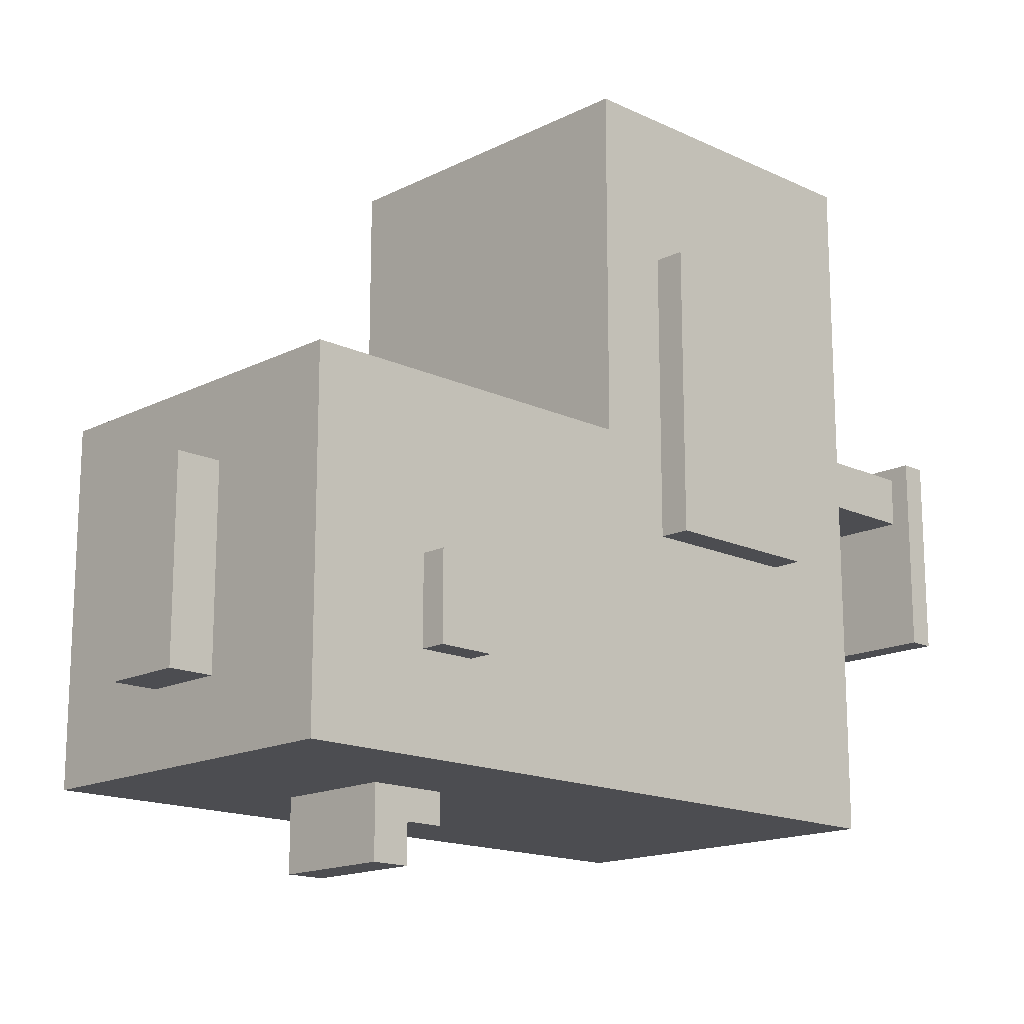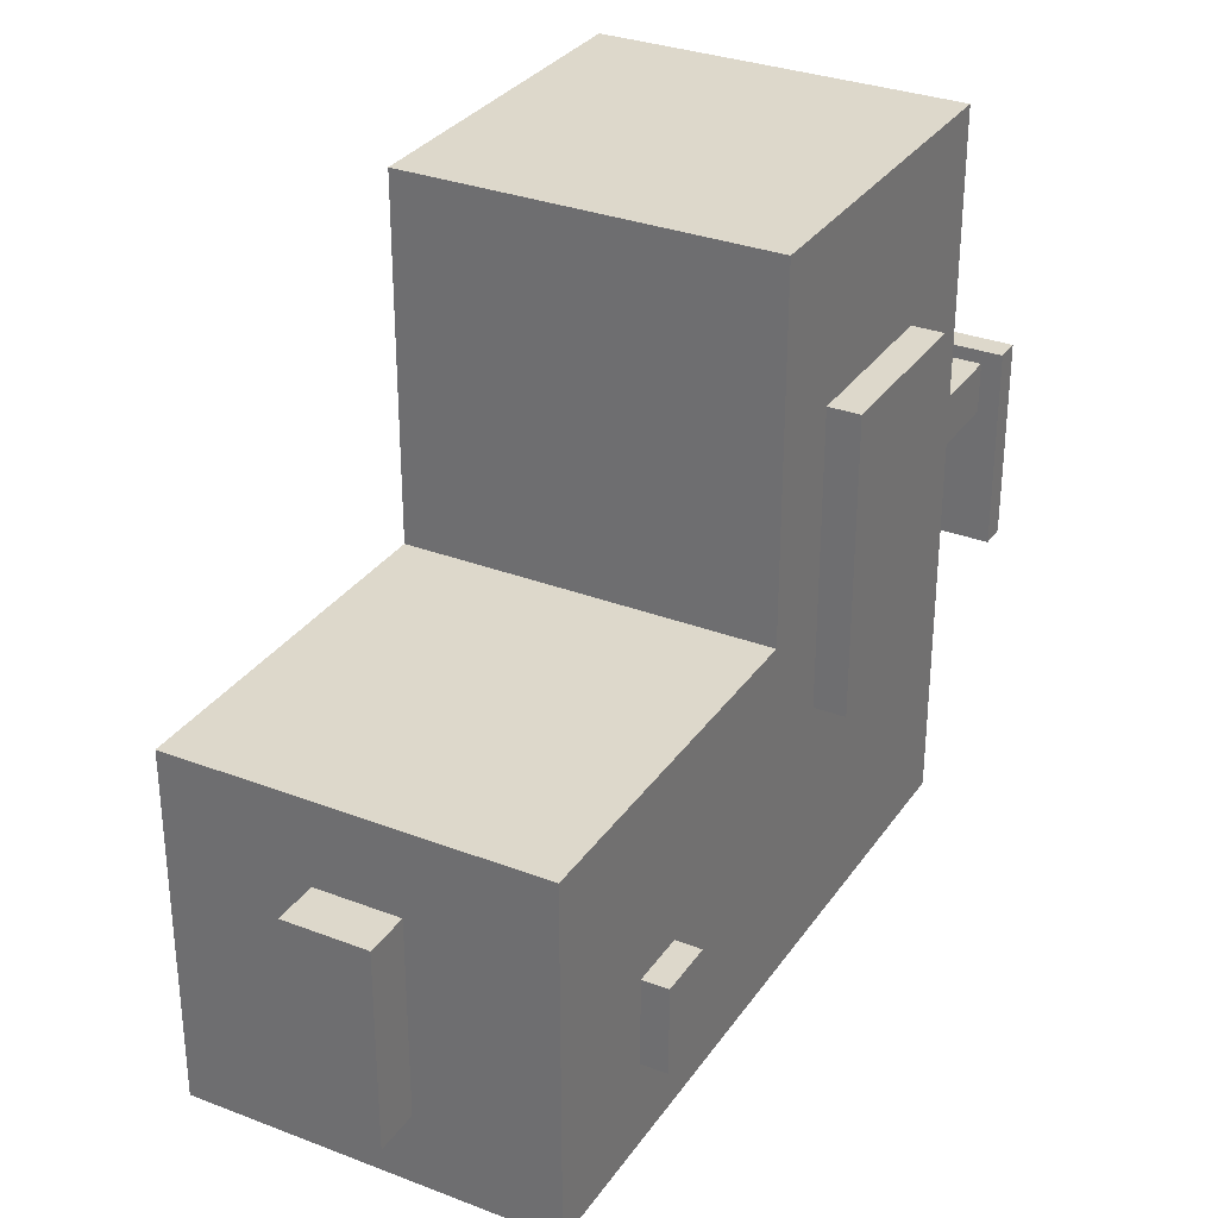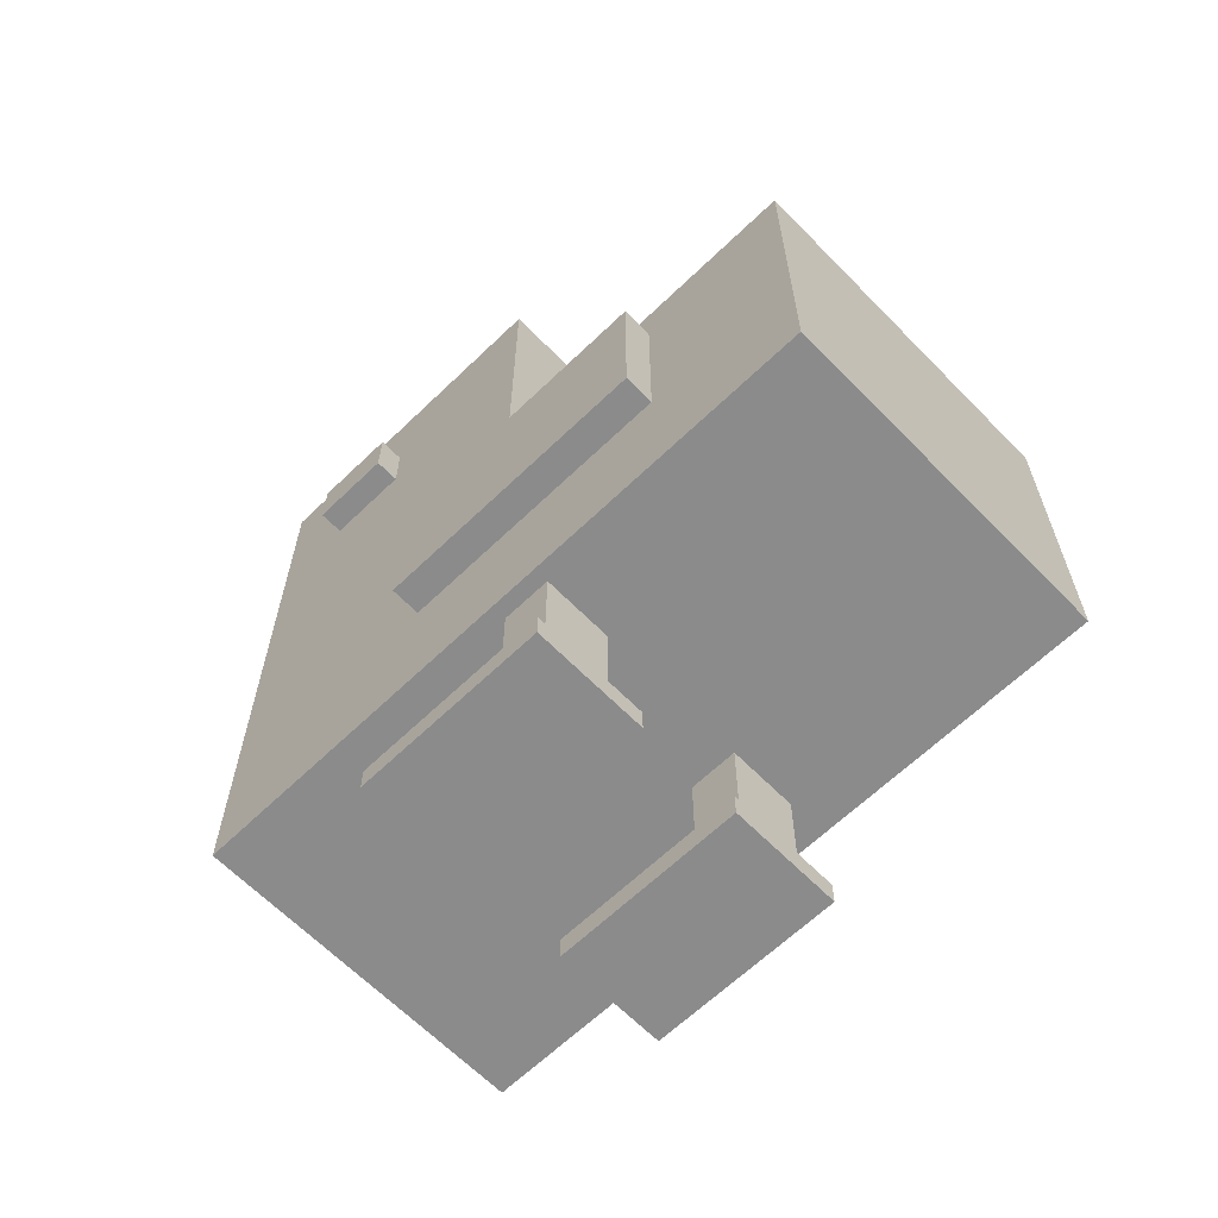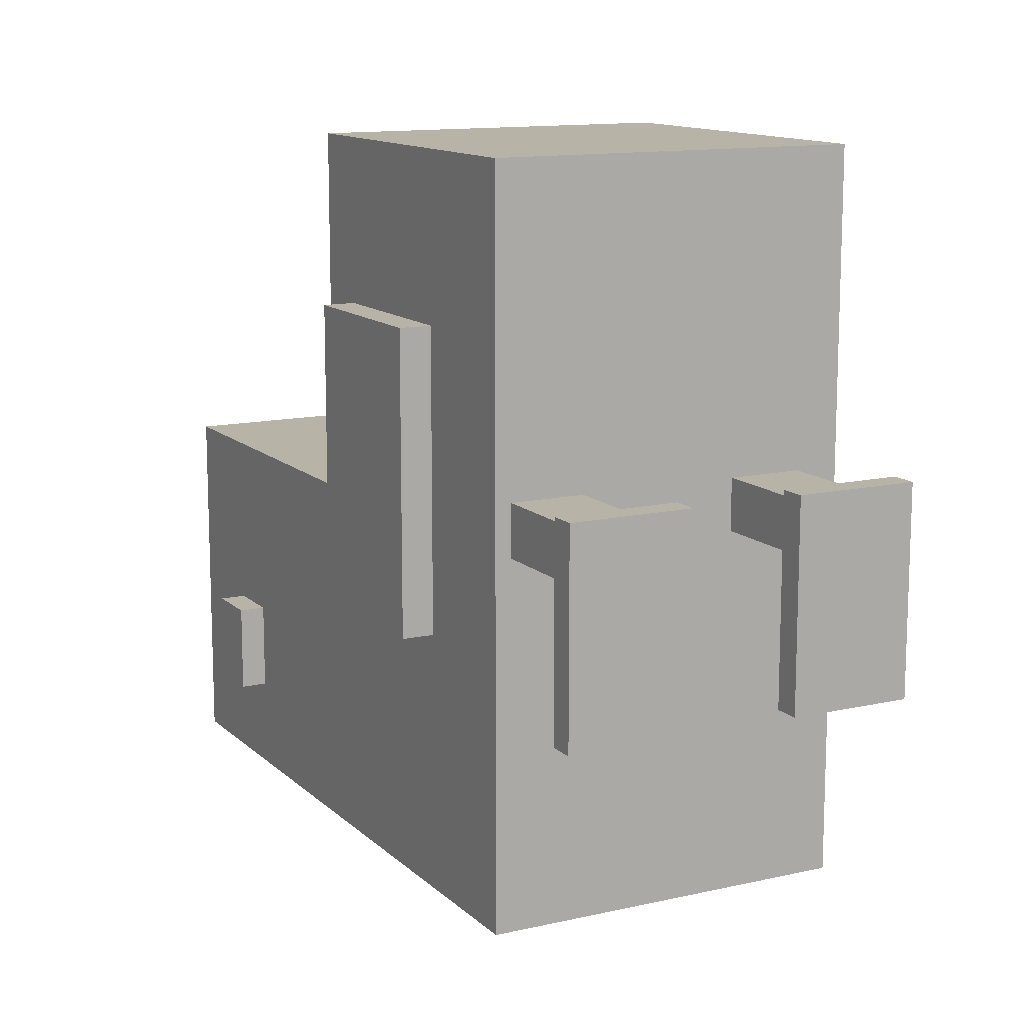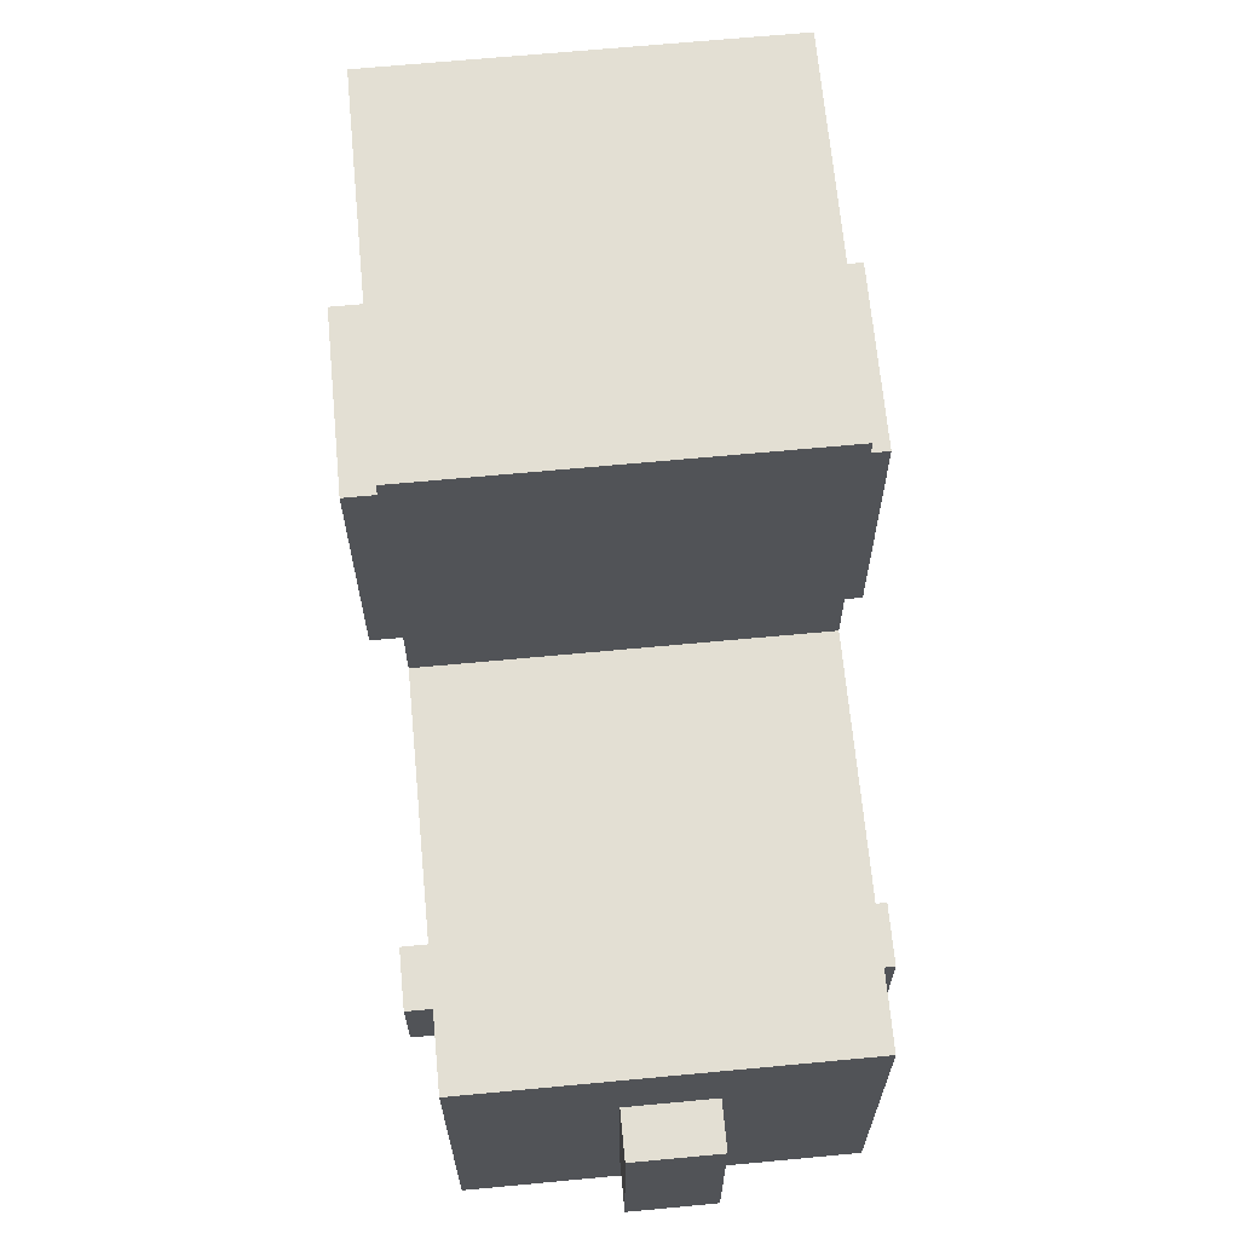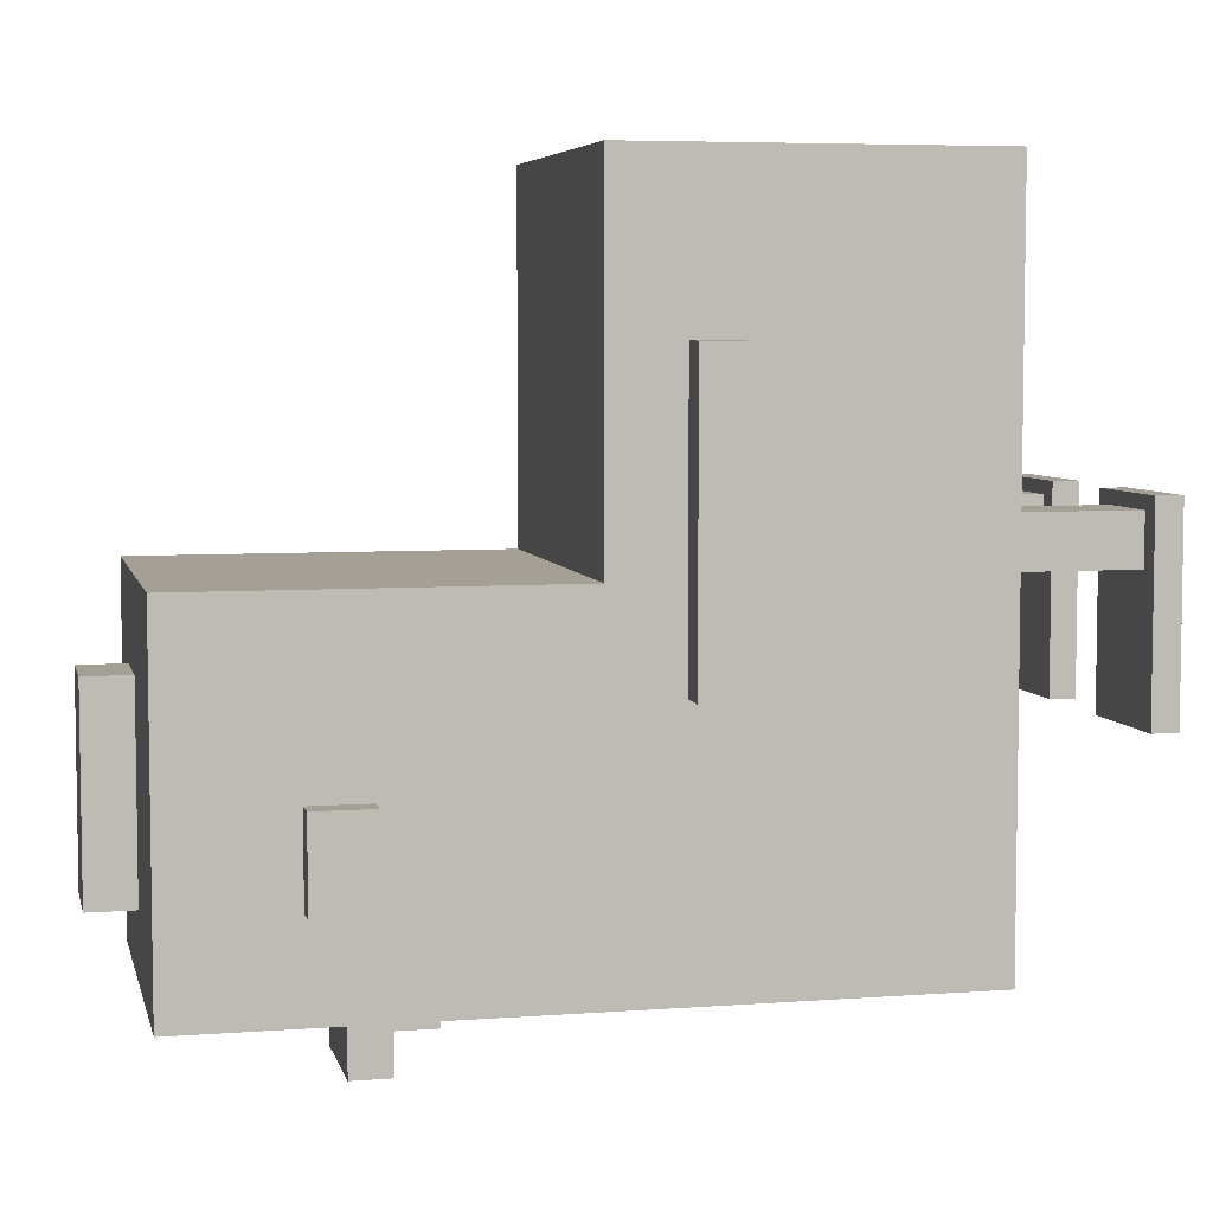
<metadata>
{"format":"obj","ext":"obj","renderer":"f3d","projection":"perspective","resolution":1024,"background":"white","views":[{"elev":-16.1,"azim":-134.1,"up":"+Z"},{"elev":31.4,"azim":-151.4,"up":"+Z"},{"elev":-63.8,"azim":-45.8,"up":"+Y"},{"elev":12.8,"azim":-27.7,"up":"+Z"},{"elev":67.1,"azim":174.6,"up":"+Z"},{"elev":5.7,"azim":-102.9,"up":"+Z"}]}
</metadata>
<code>
o Cube.002
v 0.479 0.5874 -0.3432
v 0.479 0.7137 -0.3432
v 0.479 0.5874 -0.1534
v 0.479 0.7137 -0.1534
v 0.4171 0.5874 -0.3432
v 0.4171 0.7137 -0.3432
v 0.4171 0.5874 -0.1534
v 0.4171 0.7137 -0.1534
v 0.09681 0.9803 -0.3874
v 0.09681 1.08 -0.3874
v 0.09681 0.9803 0.04571
v 0.09681 1.08 0.04571
v -0.08571 0.9803 -0.3874
v -0.08571 1.08 -0.3874
v -0.08571 0.9803 0.04571
v -0.08571 1.08 0.04571
v -0.3957 0.5874 -0.3432
v -0.3957 0.7137 -0.3432
v -0.3957 0.5874 -0.1534
v -0.3957 0.7137 -0.1534
v -0.4521 0.5874 -0.3432
v -0.4521 0.7137 -0.3432
v -0.4521 0.5874 -0.1534
v -0.4521 0.7137 -0.1534
v 0.1281 0.5192 -0.7154
v 0.1281 0.6061 -0.7154
v 0.1281 0.5192 -0.5564
v 0.1281 0.6061 -0.5564
v -0.1385 0.5192 -0.7154
v -0.1385 0.6061 -0.7154
v -0.1385 0.5192 -0.5564
v -0.1385 0.6061 -0.5564
v 0.1281 0.4305 -0.5564
v 0.1281 0.4305 -0.6262
v 0.1281 0.5192 -0.5564
v 0.1281 0.5192 -0.6262
v -0.1385 0.4305 -0.5564
v -0.1385 0.4305 -0.6262
v -0.1385 0.5192 -0.5564
v -0.1385 0.5192 -0.6262
v -0.132 -0.9197 -0.07814
v -0.132 -0.8627 -0.07814
v -0.132 -0.9197 0.3645
v -0.132 -0.8627 0.3645
v -0.3948 -0.9197 -0.07814
v -0.3948 -0.8627 -0.07814
v -0.3948 -0.9197 0.3645
v -0.3948 -0.8627 0.3645
v 0.3709 -0.9197 -0.07814
v 0.3709 -0.8627 -0.07814
v 0.3709 -0.9197 0.3645
v 0.3709 -0.8627 0.3645
v 0.108 -0.9197 -0.07814
v 0.108 -0.8627 -0.07814
v 0.108 -0.9197 0.3645
v 0.108 -0.8627 0.3645
v 0.3152 -0.8627 0.2244
v 0.3152 -0.6059 0.2244
v 0.3152 -0.8627 0.3351
v 0.3152 -0.6059 0.3351
v 0.1555 -0.8627 0.2244
v 0.1555 -0.6059 0.2244
v 0.1555 -0.8627 0.3351
v 0.1555 -0.6059 0.3351
v -0.1901 -0.8627 0.2244
v -0.1901 -0.6059 0.2244
v -0.1901 -0.8627 0.3351
v -0.1901 -0.6059 0.3351
v -0.3498 -0.8627 0.2244
v -0.3498 -0.6059 0.2244
v -0.3498 -0.8627 0.3351
v -0.3498 -0.6059 0.3351
v -0.3957 -0.3495 0.01277
v -0.3957 0.02482 0.01277
v -0.3957 -0.3495 0.6501
v -0.3957 0.02482 0.6501
v -0.4639 -0.3495 0.01277
v -0.4639 0.02482 0.01277
v -0.4639 -0.3495 0.6501
v -0.4639 0.02482 0.6501
v 0.4887 -0.3495 0.01277
v 0.4887 0.02482 0.01277
v 0.4887 -0.3495 0.6501
v 0.4887 0.02482 0.6501
v 0.4171 -0.3495 0.01277
v 0.4171 0.02482 0.01277
v 0.4171 -0.3495 0.6501
v 0.4171 0.02482 0.6501
v 0.4089 -0.6059 -0.5501
v 0.4089 0.9753 -0.5501
v 0.4089 -0.6059 0.2227
v 0.4089 0.9753 0.2227
v -0.3841 -0.6059 -0.5501
v -0.3841 0.9753 -0.5501
v -0.3841 -0.6059 0.2227
v -0.3841 0.9753 0.2227
v 0.4089 -0.6059 0.9974
v 0.4089 -0.6059 0.2227
v 0.4089 0.1748 0.9974
v 0.4089 0.1748 0.2227
v -0.3841 -0.6059 0.9974
v -0.3841 -0.6059 0.2227
v -0.3841 0.1748 0.9974
v -0.3841 0.1748 0.2227
f 1 2 4 3
f 3 4 8 7
f 7 8 6 5
f 5 6 2 1
f 3 7 5 1
f 8 4 2 6
f 9 10 12 11
f 11 12 16 15
f 15 16 14 13
f 13 14 10 9
f 11 15 13 9
f 16 12 10 14
f 17 18 20 19
f 19 20 24 23
f 23 24 22 21
f 21 22 18 17
f 19 23 21 17
f 24 20 18 22
f 25 26 28 27
f 27 28 32 31
f 31 32 30 29
f 29 30 26 25
f 27 31 29 25
f 32 28 26 30
f 33 34 36 35
f 35 36 40 39
f 39 40 38 37
f 37 38 34 33
f 35 39 37 33
f 40 36 34 38
f 41 42 44 43
f 43 44 48 47
f 47 48 46 45
f 45 46 42 41
f 43 47 45 41
f 48 44 42 46
f 49 50 52 51
f 51 52 56 55
f 55 56 54 53
f 53 54 50 49
f 51 55 53 49
f 56 52 50 54
f 57 58 60 59
f 59 60 64 63
f 63 64 62 61
f 61 62 58 57
f 59 63 61 57
f 64 60 58 62
f 65 66 68 67
f 67 68 72 71
f 71 72 70 69
f 69 70 66 65
f 67 71 69 65
f 72 68 66 70
f 73 74 76 75
f 75 76 80 79
f 79 80 78 77
f 77 78 74 73
f 75 79 77 73
f 80 76 74 78
f 81 82 84 83
f 83 84 88 87
f 87 88 86 85
f 85 86 82 81
f 83 87 85 81
f 88 84 82 86
f 89 90 92 91
f 91 92 96 95
f 95 96 94 93
f 93 94 90 89
f 91 95 93 89
f 96 92 90 94
f 97 98 100 99
f 99 100 104 103
f 103 104 102 101
f 101 102 98 97
f 99 103 101 97
f 104 100 98 102

</code>
